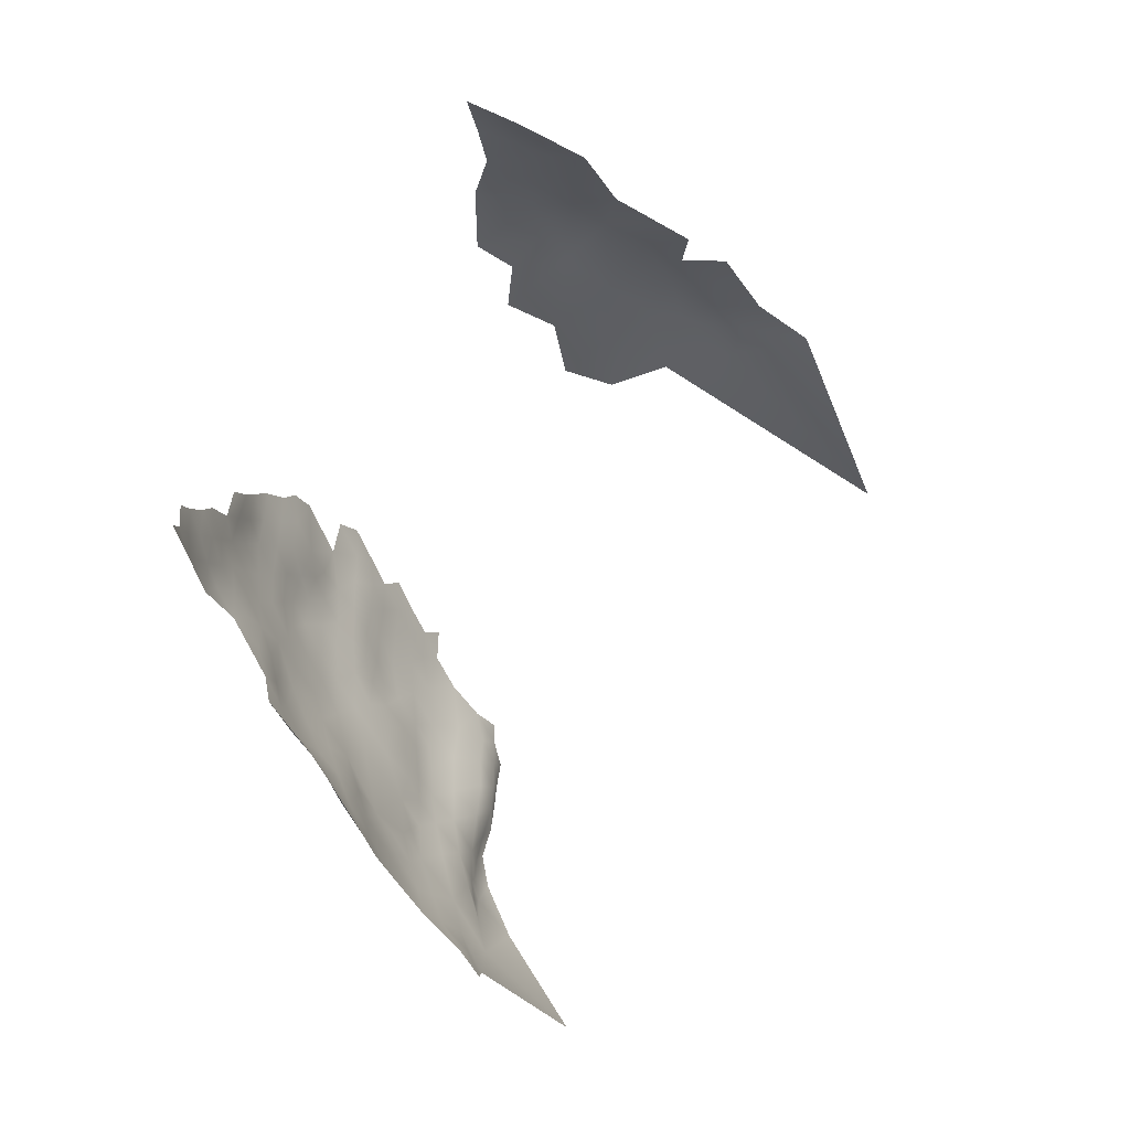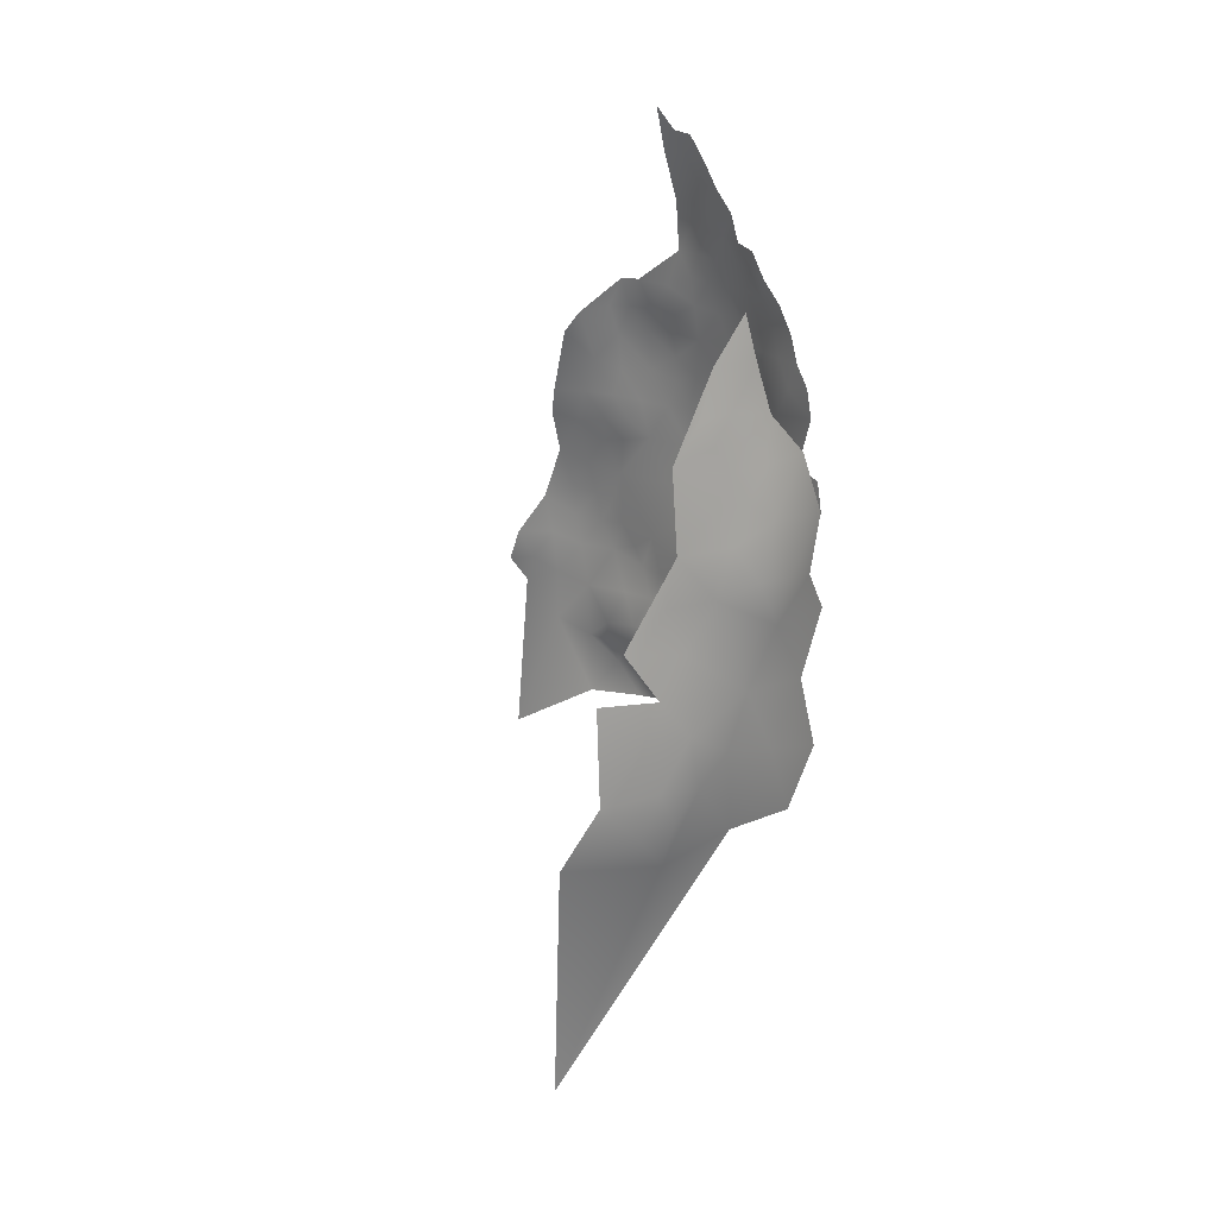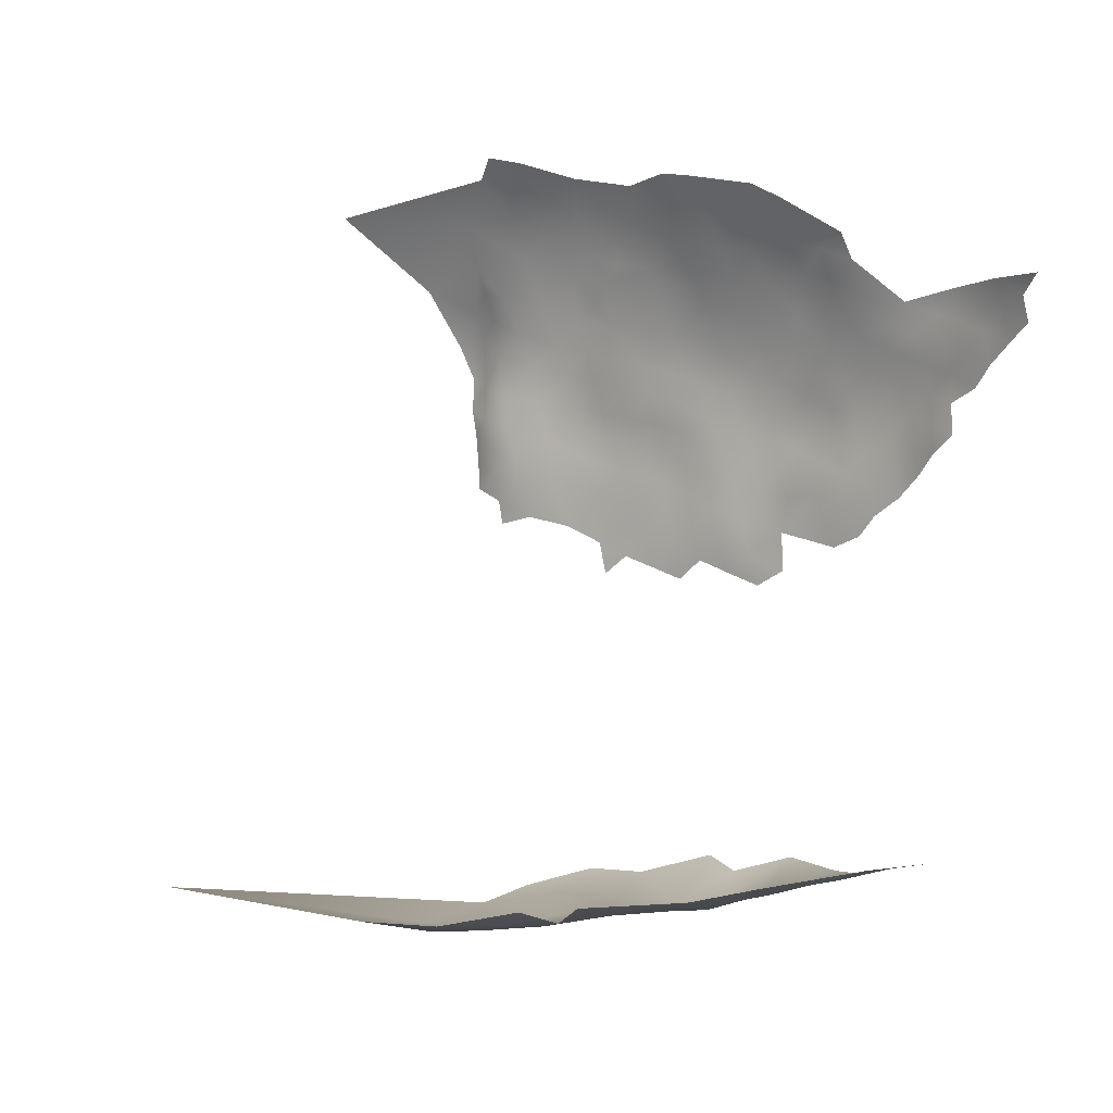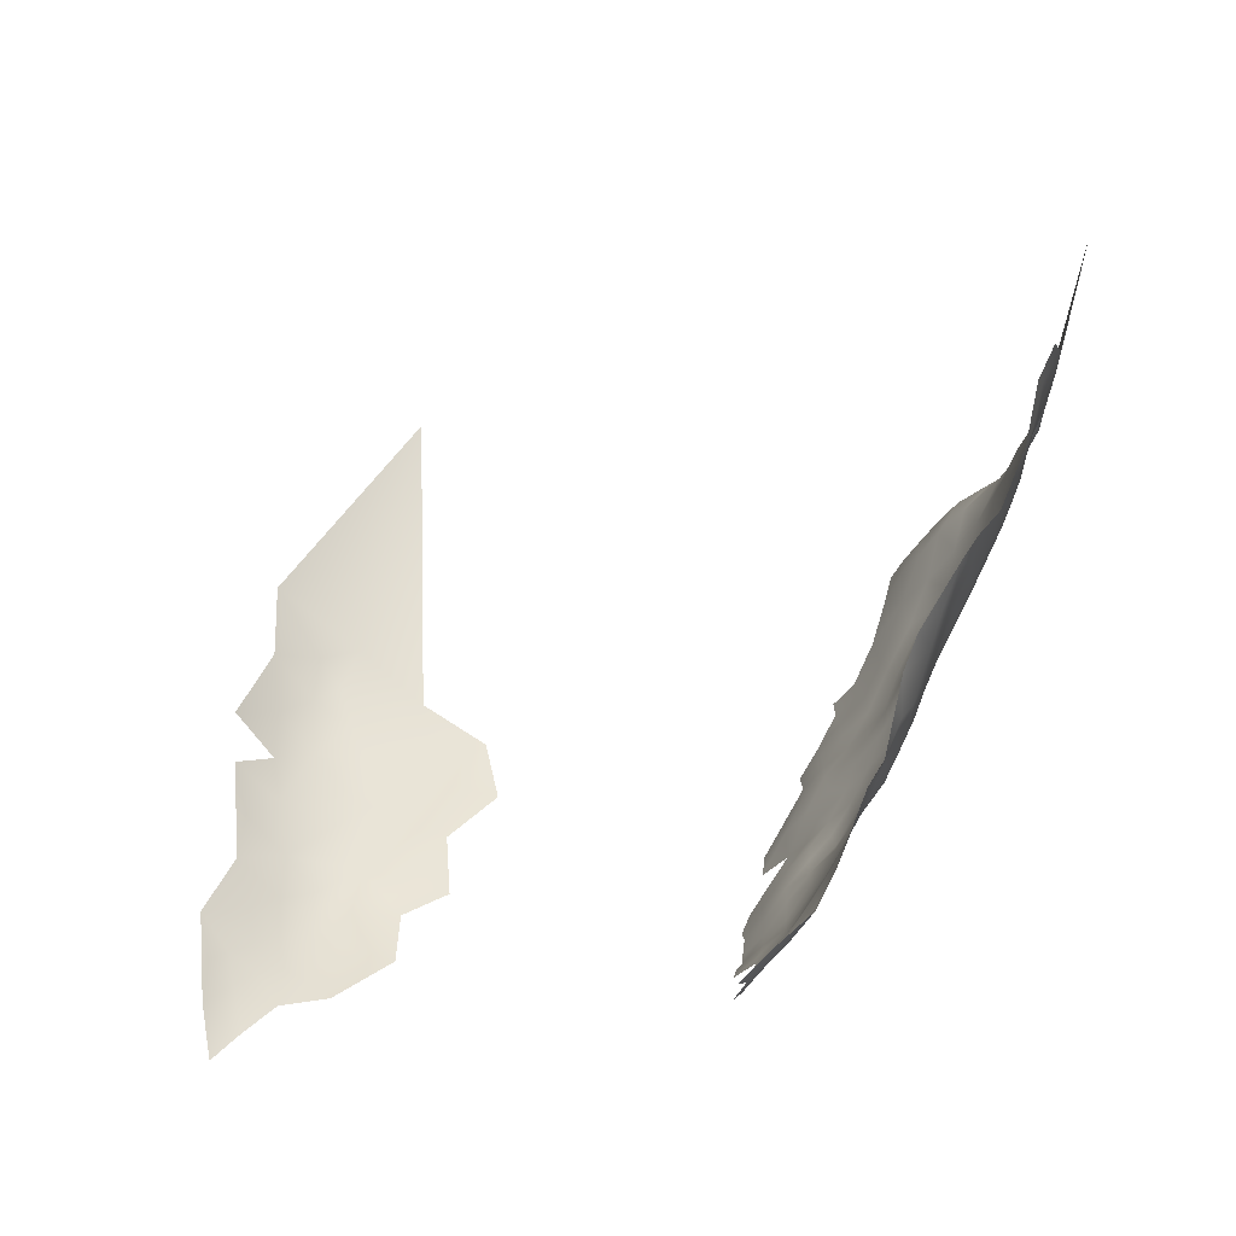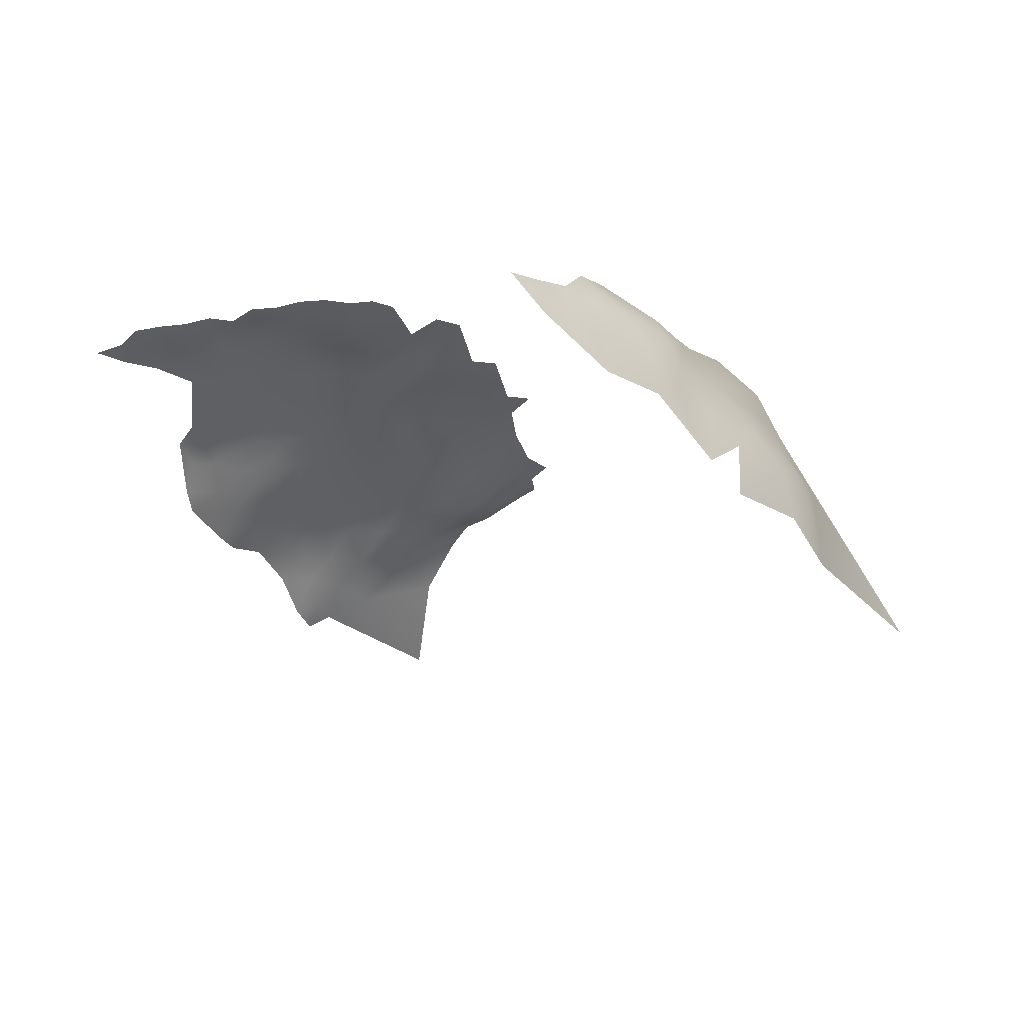
<metadata>
{"format":"obj","ext":"obj","renderer":"f3d","projection":"perspective","resolution":1024,"background":"white","views":[{"elev":24.7,"azim":174.7,"up":"+Z"},{"elev":62.1,"azim":-48.1,"up":"+Z"},{"elev":30.7,"azim":-28.4,"up":"+Y"},{"elev":64.4,"azim":53.1,"up":"+Y"},{"elev":75.4,"azim":-127.7,"up":"+Z"}]}
</metadata>
<code>
v 260.8 598 485.8
v 260.2 600.5 481.4
v 260.9 603.2 479.7
v 261.4 605.9 478.3
v 261.5 605.8 481.1
v 261.2 603 483
v 262 608 476.2
v 262 608.4 479.4
v 261 600.4 484.7
v 263.3 611.3 477.2
v 263.3 610.9 474.2
v 264.2 613.7 475.4
v 263.9 611.1 480.6
v 264.6 616.3 474.4
v 264.8 615.4 477.7
v 265.1 618.9 475.9
v 264.3 619 472.7
v 264.9 621.5 474.3
v 265.7 622.1 477
v 266.5 618.5 479.6
v 266.9 614.8 482
v 269.2 618.1 483.6
v 269.5 614.8 485.6
v 266.7 611.5 484.1
v 268.7 621.9 481.4
v 264.6 624.1 473.1
v 269.4 611.8 487.5
v 271.2 618.2 486.9
v 271.3 621.3 485.2
v 273.4 621.7 489.2
v 271.1 615.2 488.6
v 262.8 614.1 471.7
v 263.2 608.2 482.8
v 263.1 605.2 484.8
v 271.2 612.1 490.7
v 272.4 618 489.9
v 272.8 615.3 492.1
v 263 599.6 488.4
v 262.6 602.8 486.2
v 265.9 599.6 492.4
v 269.6 609.4 489.5
v 271.2 609.5 492.6
v 272.7 612.5 494
v 274.6 612.9 497.2
v 274.6 615.9 495.5
v 276.6 615.8 499
v 276.2 612.8 500.3
v 274.8 610.1 498.9
v 273.1 609.5 496.3
v 269 607 491
v 273.6 607.1 499.7
v 275.6 609.6 501.5
v 275.2 606.6 503.6
v 276.7 609 504.9
v 276.1 606.3 507
v 278.1 608.8 508.2
v 277.8 606 510.5
v 275.6 603.5 508.9
v 274.5 603.7 505.6
v 273.1 603.9 502.2
v 274.3 600.8 507.7
v 272.6 601.1 504.2
v 277.5 603.2 512.6
v 275.8 600.5 511.2
v 279.9 609.1 511
v 280.3 606.2 514.7
v 271.2 601.2 500.8
v 269.7 601.3 497.6
v 271.4 604.1 498.3
v 269.4 598.5 499.7
v 271 598.3 503.1
v 269.3 603.7 494.5
v 271.3 607 495.6
v 267.9 598.8 496.2
v 272.4 598.2 506.5
v 277.4 600.3 514.8
v 279.4 602.6 516.7
v 278.3 611.8 505.6
v 278.3 614.7 502.7
v 280.4 617.9 503.4
v 280.3 614.8 506.1
v 282.1 617.9 506.9
v 282 614.9 509.2
v 283.8 617.5 510.6
v 283.3 614.6 512.6
v 281.5 612.2 511.3
v 280 612.2 508.1
v 282.5 612.4 514.2
v 285.1 617.2 513.7
v 284 614.7 515.7
v 285.1 620.4 511.8
v 278.4 618.2 499.9
v 282 620.7 504.7
v 284.8 614.4 519.1
v 282.8 611.5 517.3
v 285.6 617 517.1
v 286.6 617 520.4
v 286 614.3 522.3
v 287.8 617 524
v 288.6 619.6 522.2
v 289.2 620 525.2
v 288.9 617.1 527.2
v 287.5 614.2 525.9
v 285.7 611.6 524.2
v 289.9 622.5 523.5
v 290.5 622.8 526.7
v 289.6 620.1 528.4
v 288.6 622.4 519.7
v 287.3 622.6 516.1
v 288.6 625.4 517.6
v 286.7 626.5 513
v 288.4 628.8 516.1
v 289.8 628.2 519.7
v 289.9 625.3 521.3
v 287.1 619.6 518.3
v 285.7 623.1 511.8
v 284.4 609 523.4
v 280.5 622 501.2
v 291.1 630.9 521.5
v 289.9 630.8 518.6
v 291.1 633.7 519.7
v 292.7 633.3 523.3
v 292.2 631 524.8
v 293.5 633.7 526.3
v 293.8 636.6 524.3
v 294.6 636.1 528
v 294.1 633.7 529.6
v 292.9 631.1 528.2
v 295.2 636.6 531.1
v 295 633.8 532.8
v 293.8 630.9 531.4
v 295 639.6 529.4
v 295.7 636.6 534.5
v 295.9 639 533.1
v 292.2 628.2 526.7
v 291.2 628.2 523.2
v 293 627.9 530.3
v 291.6 625.6 528.2
v 296.3 642.1 534.5
v 276.6 618.6 496.9
v 274.8 618.6 493.5
v 277.5 622.4 496.2
v 266.5 607.8 486.8
v 288.7 633.1 515.7
v 281.4 609.9 513.8
v 286.1 620 514.8
v 267.5 596 498.3
v 284.2 611.4 521
v 291.2 625.3 525.1
v 283.7 621.2 508.4
v 287.9 637.1 514.1
v 286.4 637.1 510.3
v 286.9 634.1 511.8
v 285.9 633.6 508.7
v 284.5 637.2 506.4
v 281.7 638.6 502.5
v 279.4 638.1 498.3
v 277.5 637.6 494.5
v 278 642 496.4
v 280.3 641.1 500.3
v 280.5 634.5 500.1
v 278.7 634.2 496.9
v 282.4 634.7 503
v 281.4 630.9 501.5
v 283.8 631.3 505.2
v 281.4 643.2 504.1
v 283.2 642.4 507.1
v 287.6 639.5 512.3
v 282.1 627.1 503.2
v 285.5 639.5 508.8
v 278.4 630.9 496
v 279.6 631.1 498.8
v 276.5 629.5 492.1
v 277.7 633.5 494.1
v 287.4 630.8 513.4
v 286.7 630.7 510.8
v 285.3 628.8 508.7
v 284.8 625.1 508.7
v 283 624.4 505.2
v 274.3 631.7 487.6
v 275.7 634.3 490.4
v 274.4 629.1 488.5
v 272.7 629.4 485.2
v 273.3 626.5 487.3
v 271.4 626.2 483.7
v 272.4 623.6 486.2
v 290.8 622.9 530
v 273.7 634.9 486.3
v 269.5 634.8 480.4
v 266.6 635.7 476.8
v 265 635.3 473.4
v 267.1 631.9 476.9
v 267.4 638.8 478.5
v 265.3 638.5 474.8
v 271.5 637.9 483.3
v 275.2 638.6 489.3
v 270.2 630.6 481.3
v 267.7 627.1 478.2
v 264.1 629.2 472.1
v 277 611.7 502.9
v 276.8 641.3 493.4
v 272 633.1 483.6
v 279.5 627.7 498.7
v 282.9 606.9 521.1
v 265.7 604.3 488.9
v 284 627.4 506.4
v 236.4 593.7 548.4
v 231.6 592.9 545.3
v 232.2 588.1 541
v 237.2 585.6 540.2
v 236.5 589.1 544.4
v 226.5 587.9 537.7
v 231.8 584.8 536.8
v 220.3 587.6 533.1
v 227.9 583.8 533.5
v 228.8 581.7 529.2
v 240 583.1 536.1
v 235.5 582.8 534.9
v 231.6 582.6 533.4
v 240.9 590 546.7
v 241.5 593.4 550.6
v 246.3 590.6 549.5
v 250.6 588.9 549.2
v 254.1 587.7 547.1
v 250.6 586.2 543.8
v 245.4 595 554
v 250.3 592.2 552.7
v 250.4 595 555.7
v 253.9 595.8 557.8
v 254 598 560.3
v 254.2 600 562.5
v 249.5 599.4 560.4
v 257.1 598.6 561.9
v 258 601.9 565.5
v 263.2 602.5 568.1
v 261.9 599.8 564
v 260.7 596.7 559.5
v 257.3 594.4 556.7
v 261.9 593.3 554.7
v 256.9 596.6 559.2
v 253.9 593.5 555.1
v 255.3 591.2 552.3
v 254.2 627.4 459.4
v 260.6 620.3 468.3
v 249.9 579.5 526.9
v 243.7 577.6 524.1
v 237 579.8 527.1
v 244.9 581.4 531.6
v 251.7 583.4 534.4
v 244.8 584.9 539.7
v 257.7 585.9 538.2
v 261.6 590.2 547.2
v 257.2 587.6 543.6
v 209.4 578.9 507.9
f 10 11 12
f 8 4 7
f 8 5 4
f 2 3 6
f 131 128 127
f 115 97 96
f 135 138 149
f 127 128 124
f 127 124 126
f 55 53 54
f 16 14 17
f 101 106 107
f 101 105 106
f 119 123 136
f 89 85 84
f 89 90 85
f 31 28 36
f 129 134 133
f 58 59 55
f 3 4 5
f 9 2 6
f 130 129 133
f 88 85 90
f 88 90 95
f 94 96 97
f 100 105 101
f 85 88 86
f 108 115 109
f 123 122 124
f 152 153 154
f 61 59 58
f 121 119 120
f 119 113 120
f 52 51 48
f 6 3 5
f 98 94 97
f 102 101 107
f 106 138 187
f 106 149 138
f 149 106 105
f 41 35 42
f 16 17 18
f 16 18 19
f 110 108 109
f 103 99 102
f 87 81 83
f 52 47 200
f 15 12 14
f 15 14 16
f 187 107 106
f 146 109 115
f 125 124 122
f 131 127 130
f 127 126 129
f 127 129 130
f 123 124 128
f 123 128 135
f 99 100 101
f 99 101 102
f 136 123 135
f 67 60 62
f 43 42 35
f 89 96 90
f 79 200 47
f 183 184 185
f 148 95 94
f 200 78 54
f 32 14 12
f 125 126 124
f 177 178 206
f 148 104 117
f 110 114 108
f 33 8 13
f 33 5 8
f 110 113 114
f 28 30 36
f 80 93 82
f 190 191 194
f 27 35 41
f 72 69 68
f 136 135 149
f 148 94 98
f 148 98 104
f 85 83 84
f 85 86 83
f 173 174 171
f 29 186 30
f 29 30 28
f 60 59 62
f 56 55 54
f 87 83 86
f 94 95 90
f 94 90 96
f 154 153 176
f 175 176 153
f 126 132 129
f 78 81 87
f 146 96 89
f 146 115 96
f 64 61 58
f 39 6 34
f 39 9 6
f 140 45 141
f 132 134 129
f 50 41 42
f 32 12 11
f 162 171 174
f 59 53 55
f 46 140 92
f 62 75 71
f 136 113 119
f 37 43 35
f 70 68 67
f 119 122 123
f 20 15 16
f 206 179 169
f 69 67 68
f 178 179 206
f 114 113 136
f 238 240 229
f 238 229 241
f 48 47 52
f 48 44 47
f 231 230 233
f 60 53 59
f 64 63 76
f 73 69 72
f 8 7 10
f 8 10 13
f 57 56 65
f 233 240 237
f 135 137 138
f 37 31 36
f 51 52 53
f 51 53 60
f 7 11 10
f 145 86 88
f 145 65 86
f 27 23 31
f 230 229 240
f 230 240 233
f 82 83 81
f 185 184 186
f 71 67 62
f 71 70 67
f 23 28 31
f 23 22 28
f 49 44 48
f 52 200 54
f 52 54 53
f 49 43 44
f 78 56 54
f 121 122 119
f 103 98 99
f 103 104 98
f 164 172 161
f 150 82 93
f 22 29 28
f 112 113 110
f 112 120 113
f 99 98 97
f 155 170 152
f 66 63 57
f 78 200 79
f 78 79 81
f 74 68 70
f 74 70 147
f 81 80 82
f 81 79 80
f 46 79 47
f 61 62 59
f 61 75 62
f 63 58 57
f 63 64 58
f 183 182 184
f 183 180 182
f 100 99 97
f 151 152 168
f 151 153 152
f 49 73 42
f 49 42 43
f 157 162 158
f 157 161 162
f 46 47 44
f 57 55 56
f 57 58 55
f 168 152 170
f 31 37 35
f 31 35 27
f 215 216 219
f 172 171 162
f 172 162 161
f 193 190 194
f 158 162 174
f 46 45 140
f 46 44 45
f 189 202 197
f 203 171 172
f 84 150 91
f 91 146 89
f 91 89 84
f 128 131 137
f 128 137 135
f 49 48 51
f 43 37 45
f 43 45 44
f 92 79 46
f 92 80 79
f 24 23 27
f 159 158 201
f 56 78 87
f 121 120 144
f 20 16 19
f 34 6 5
f 34 5 33
f 188 181 180
f 69 60 67
f 69 51 60
f 108 114 105
f 108 105 100
f 141 45 37
f 159 157 158
f 118 80 92
f 118 93 80
f 23 21 22
f 23 24 21
f 164 203 172
f 66 65 145
f 66 57 65
f 159 160 157
f 156 163 161
f 228 241 229
f 205 34 143
f 205 39 34
f 155 152 154
f 165 206 169
f 165 169 164
f 164 163 165
f 164 161 163
f 156 157 160
f 156 161 157
f 114 149 105
f 114 136 149
f 100 97 115
f 100 115 108
f 165 177 206
f 145 88 95
f 84 83 82
f 84 82 150
f 17 14 32
f 25 29 22
f 143 50 205
f 38 9 39
f 38 1 9
f 150 116 91
f 150 178 116
f 65 56 87
f 65 87 86
f 237 240 238
f 143 41 50
f 197 202 183
f 181 174 173
f 144 153 151
f 144 175 153
f 141 37 36
f 77 76 63
f 77 63 66
f 15 10 12
f 175 112 111
f 73 49 51
f 73 51 69
f 110 111 112
f 155 167 170
f 109 111 110
f 195 202 189
f 195 188 202
f 219 218 213
f 227 241 228
f 227 242 241
f 22 20 25
f 22 21 20
f 156 155 163
f 197 183 185
f 236 233 237
f 210 218 217
f 234 233 236
f 234 231 233
f 202 188 180
f 202 180 183
f 21 15 20
f 146 91 116
f 178 111 116
f 223 225 224
f 232 230 231
f 144 112 175
f 144 120 112
f 222 223 227
f 143 34 33
f 166 156 160
f 188 196 181
f 109 146 116
f 109 116 111
f 177 111 178
f 176 175 111
f 176 111 177
f 203 164 169
f 50 42 73
f 50 73 72
f 180 173 182
f 180 181 173
f 192 191 190
f 192 199 191
f 150 93 179
f 150 179 178
f 142 140 141
f 38 39 205
f 204 148 117
f 189 190 193
f 177 154 176
f 177 165 154
f 30 186 184
f 242 238 241
f 24 33 13
f 24 143 33
f 19 18 26
f 185 186 29
f 143 27 41
f 143 24 27
f 25 20 19
f 142 92 140
f 142 118 92
f 192 197 198
f 139 134 132
f 72 68 74
f 21 24 13
f 239 237 238
f 213 218 210
f 141 36 30
f 226 227 228
f 226 222 227
f 209 213 210
f 209 210 211
f 121 125 122
f 125 132 126
f 235 234 236
f 215 219 213
f 26 18 17
f 196 201 158
f 207 220 221
f 118 179 93
f 208 209 211
f 40 38 205
f 13 10 15
f 13 15 21
f 40 72 74
f 212 213 209
f 211 220 207
f 185 29 25
f 169 179 118
f 195 189 193
f 232 229 230
f 158 174 181
f 158 181 196
f 198 197 185
f 222 226 221
f 222 221 220
f 223 242 227
f 189 197 192
f 189 192 190
f 156 167 155
f 156 166 167
f 198 25 19
f 198 185 25
f 203 169 118
f 203 118 142
f 232 228 229
f 165 163 155
f 165 155 154
f 195 196 188
f 212 215 213
f 121 144 151
f 244 17 32
f 167 168 170
f 198 199 192
f 203 173 171
f 248 249 250
f 205 50 72
f 205 72 40
f 224 242 223
f 198 19 26
f 198 26 199
f 244 26 17
f 66 145 95
f 253 224 225
f 248 250 217
f 239 238 242
f 216 218 219
f 166 160 159
f 214 215 212
f 232 226 228
f 250 210 217
f 222 225 223
f 247 218 216
f 142 173 203
f 245 249 248
f 142 141 30
f 252 224 253
f 252 242 224
f 252 239 242
f 246 248 247
f 246 245 248
f 247 248 217
f 247 217 218
f 249 225 250
f 232 231 234
f 212 209 208
f 210 220 211
f 226 207 221
f 251 253 225
f 251 225 249
f 250 220 210
f 214 216 215
f 244 199 26
f 250 225 222
f 250 222 220
f 243 199 244
f 243 191 199
f 254 216 214
f 254 247 216
f 204 95 148
f 95 204 66
f 173 184 182
f 173 30 184
f 142 30 173

</code>
